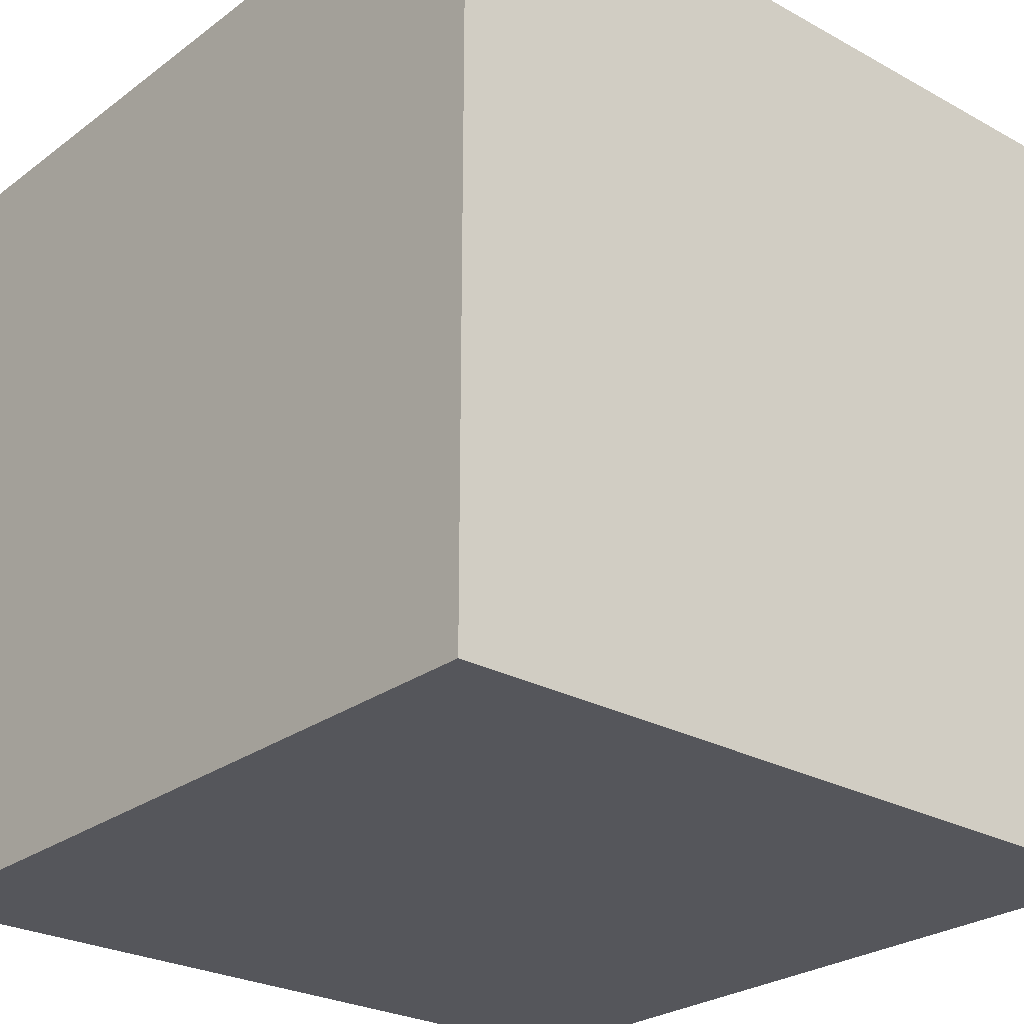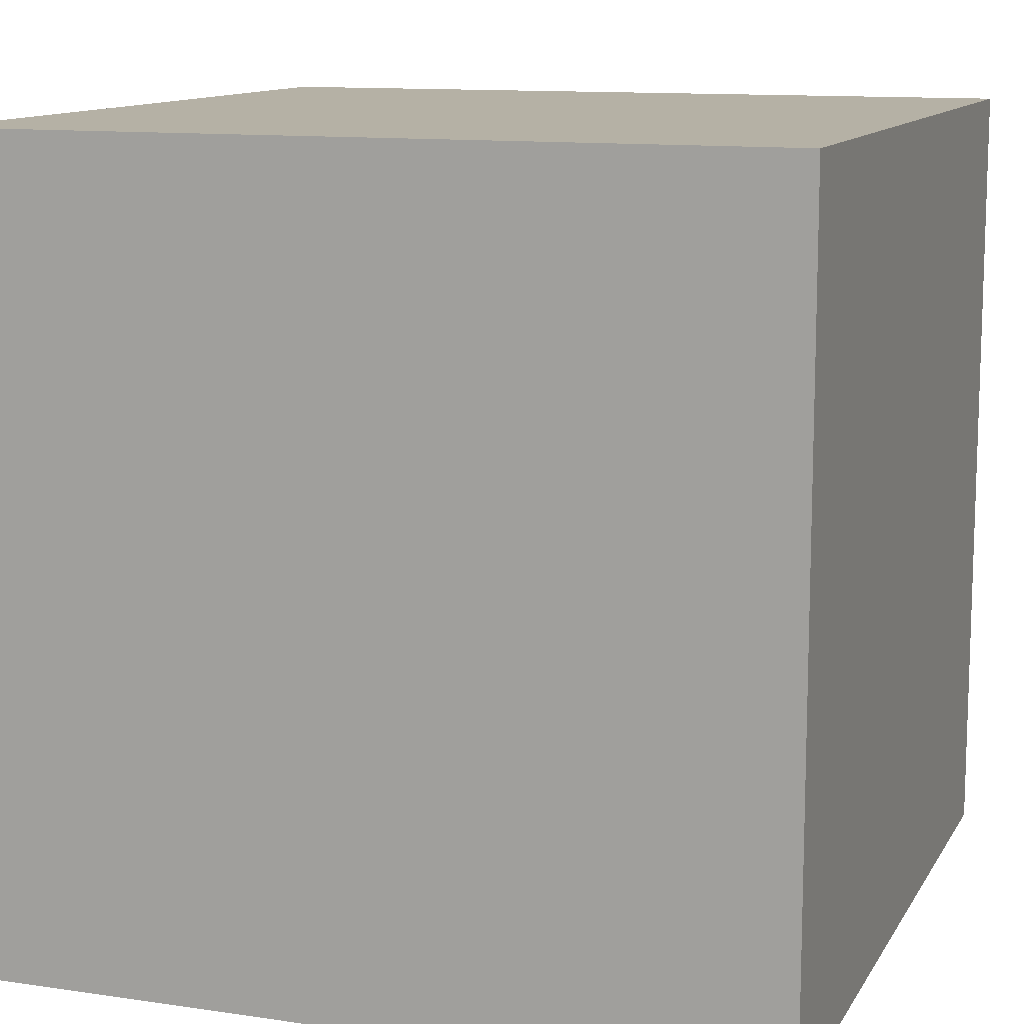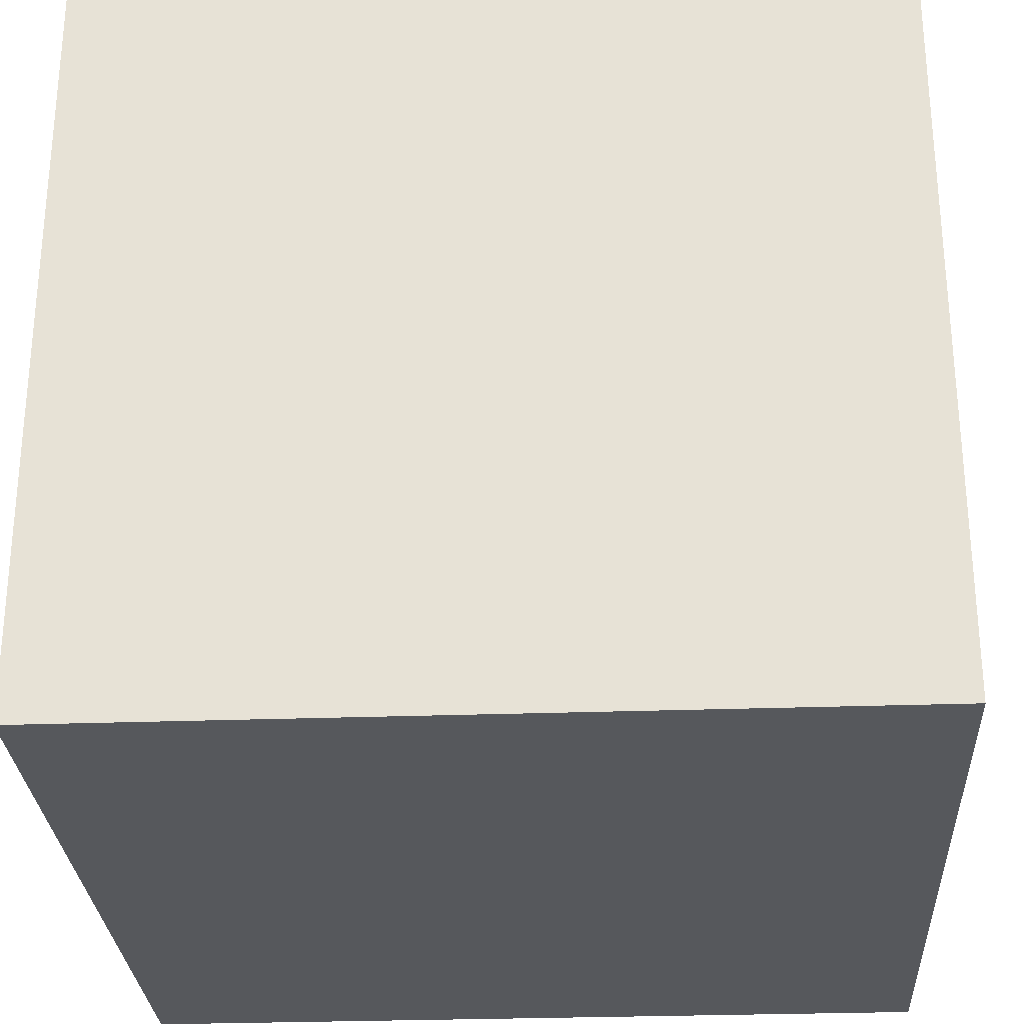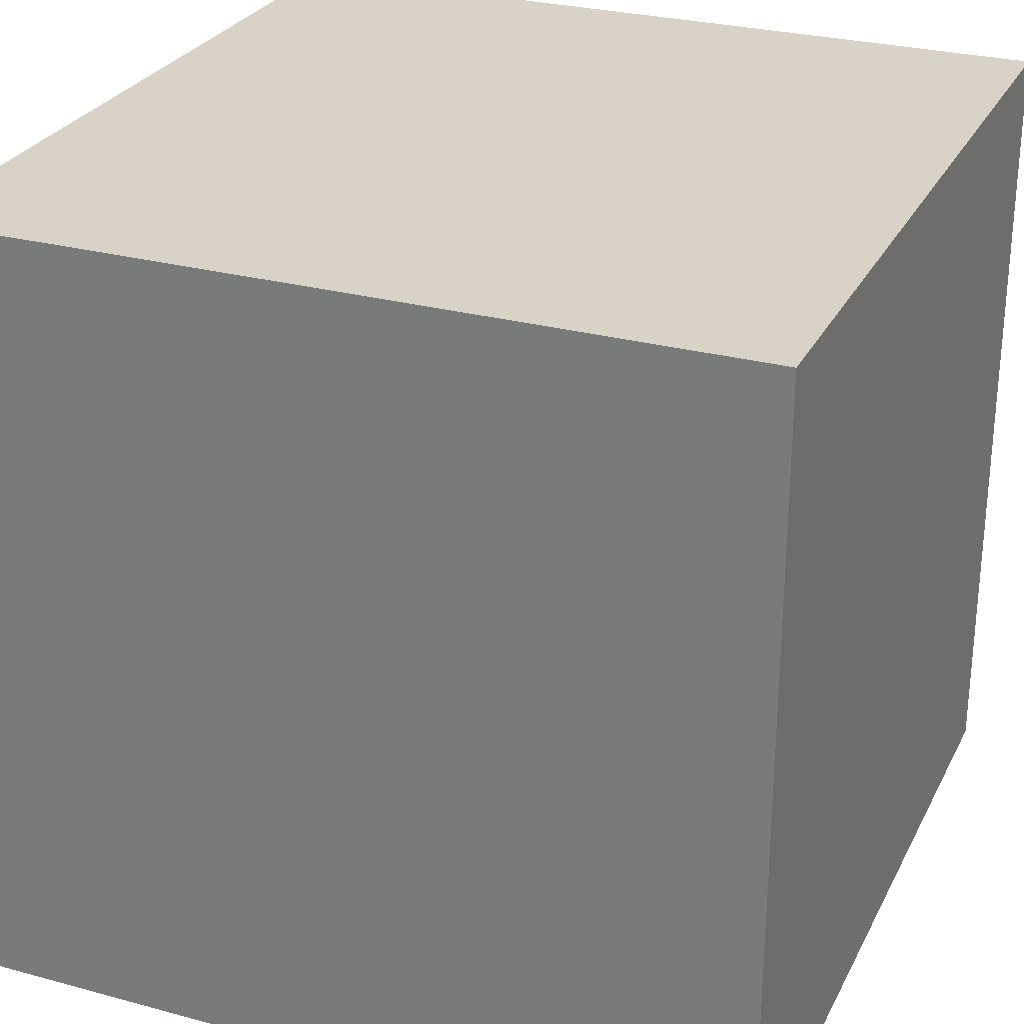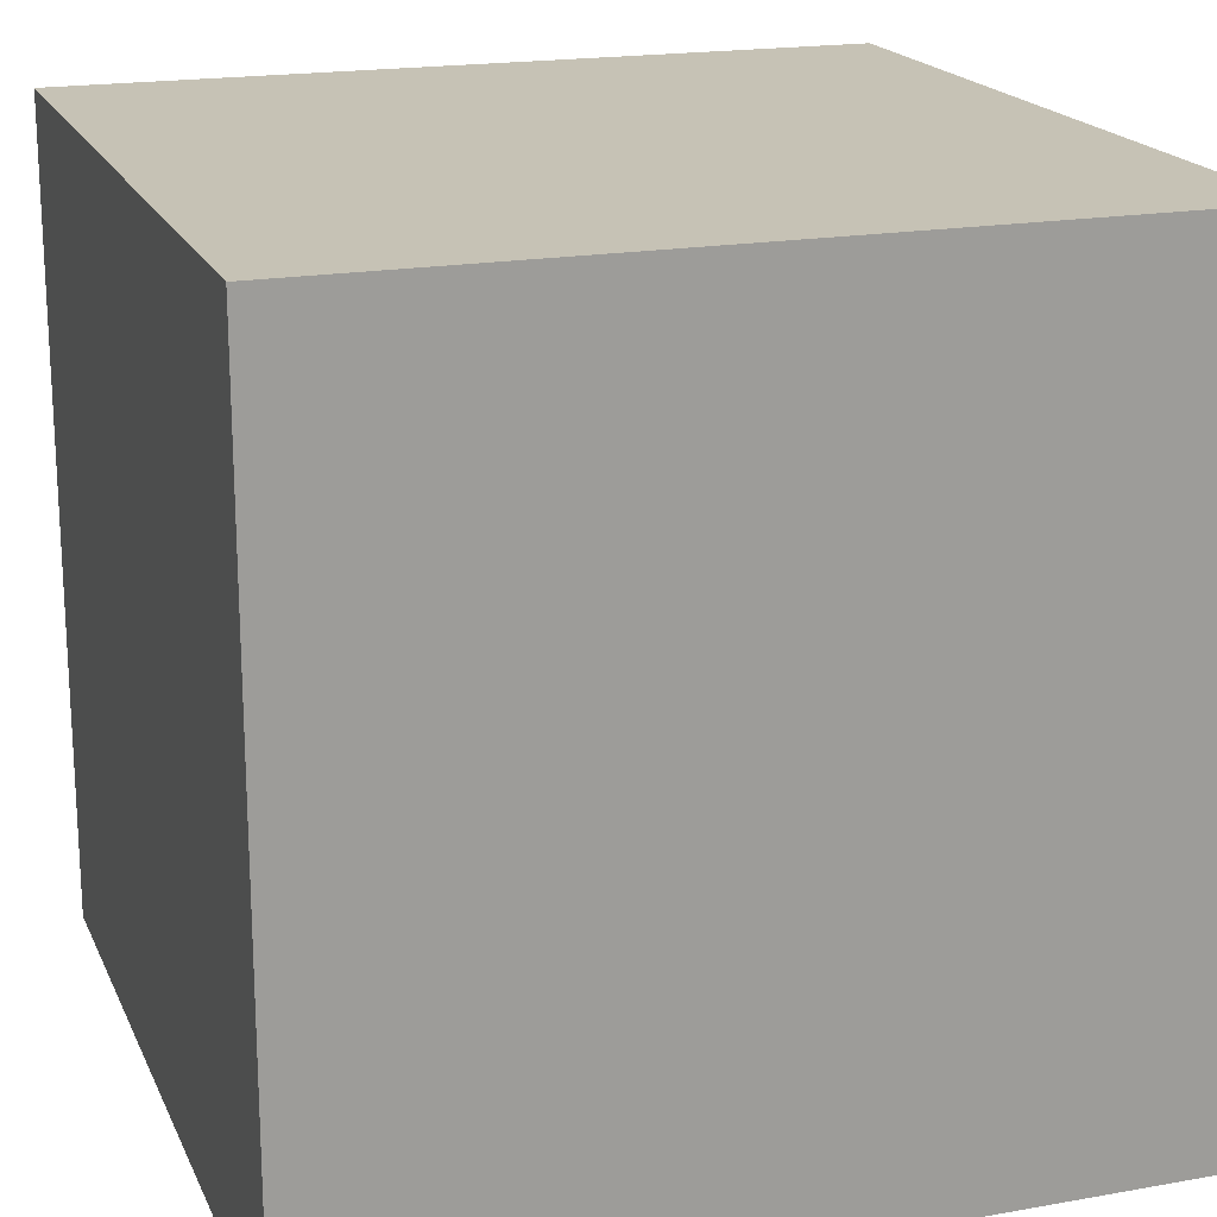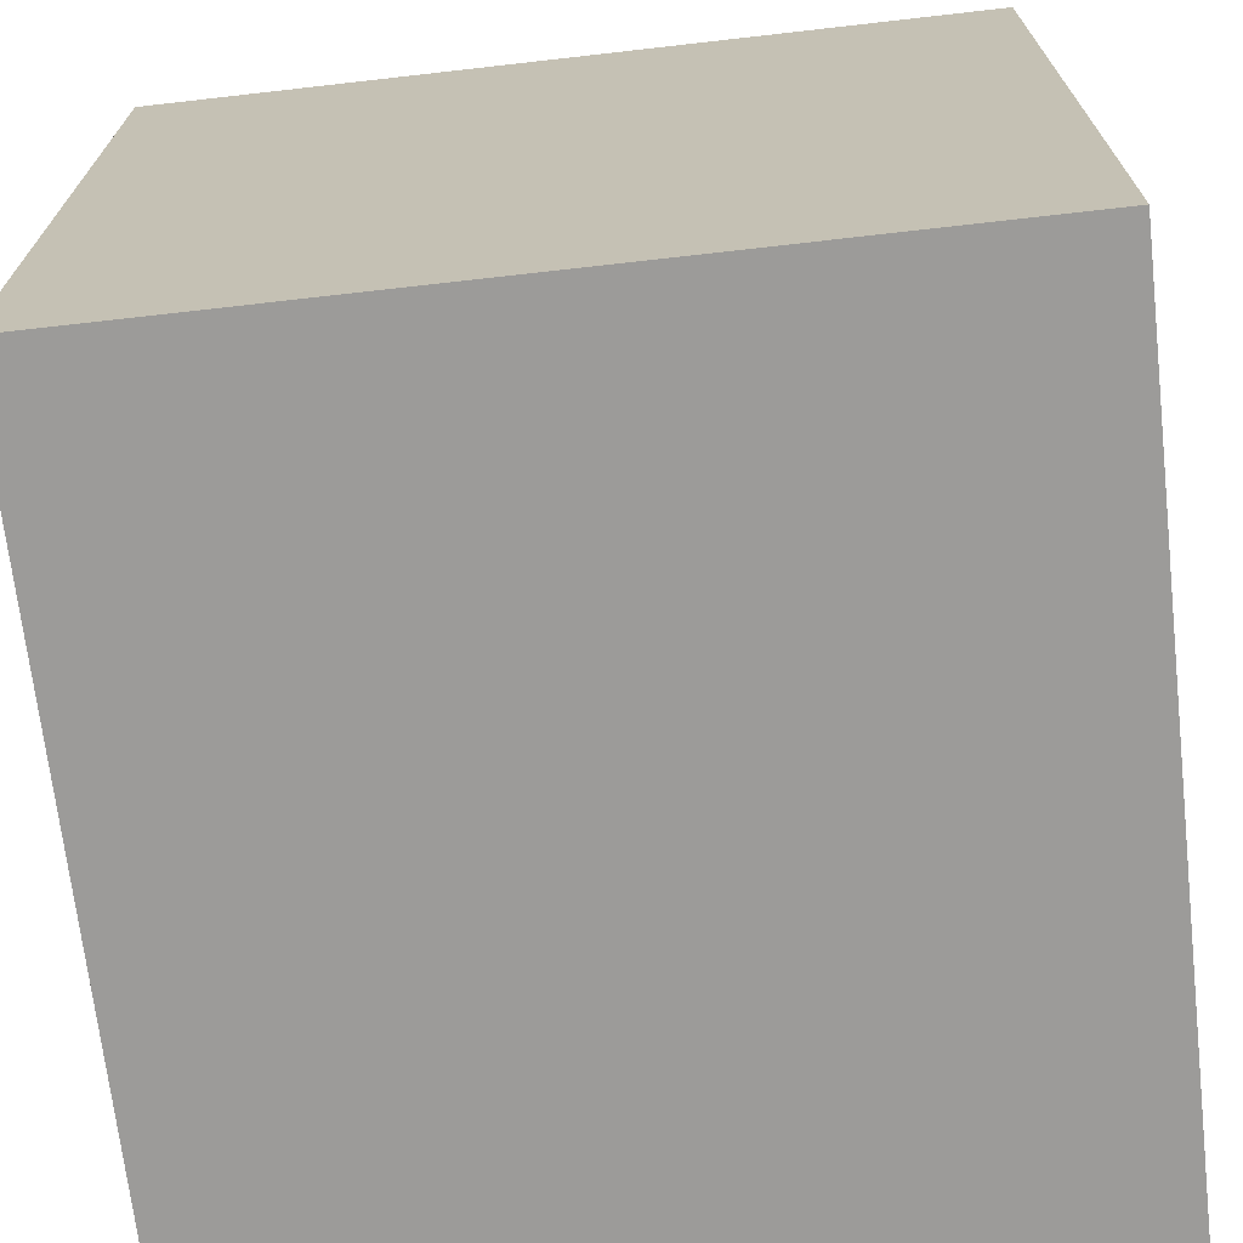
<metadata>
{"format":"obj","ext":"obj","renderer":"f3d","projection":"perspective","resolution":1024,"background":"white","views":[{"elev":-26.2,"azim":-130.9,"up":"+Y"},{"elev":11.8,"azim":-70.5,"up":"+Z"},{"elev":-28.3,"azim":-176.9,"up":"+Y"},{"elev":27.8,"azim":22.4,"up":"+Y"},{"elev":18.9,"azim":71.3,"up":"+Y"},{"elev":-69.9,"azim":6.5,"up":"+Y"}]}
</metadata>
<code>
o Cube.001
v 0.25 -0 0.25
v -0.25 0 -0.25
v 0.25 0 -0.25
v -0.25 0.5 -0.25
v 0.25 0.5 0.25
v 0.25 0.5 -0.25
v -0.25 -0 0.25
v -0.25 0.5 0.25
f 1 2 3
f 4 5 6
f 6 1 3
f 5 7 1
f 7 4 2
f 3 4 6
f 1 7 2
f 4 8 5
f 6 5 1
f 5 8 7
f 7 8 4
f 3 2 4

</code>
